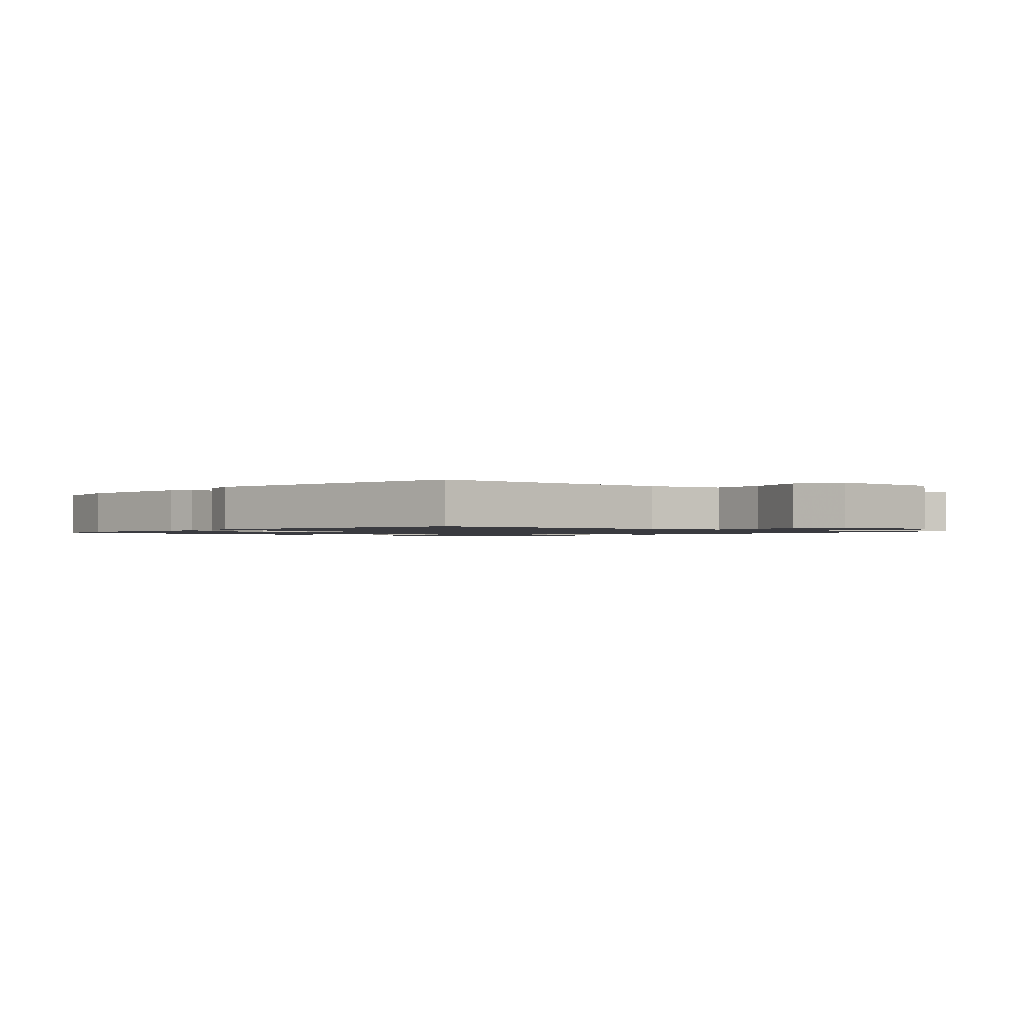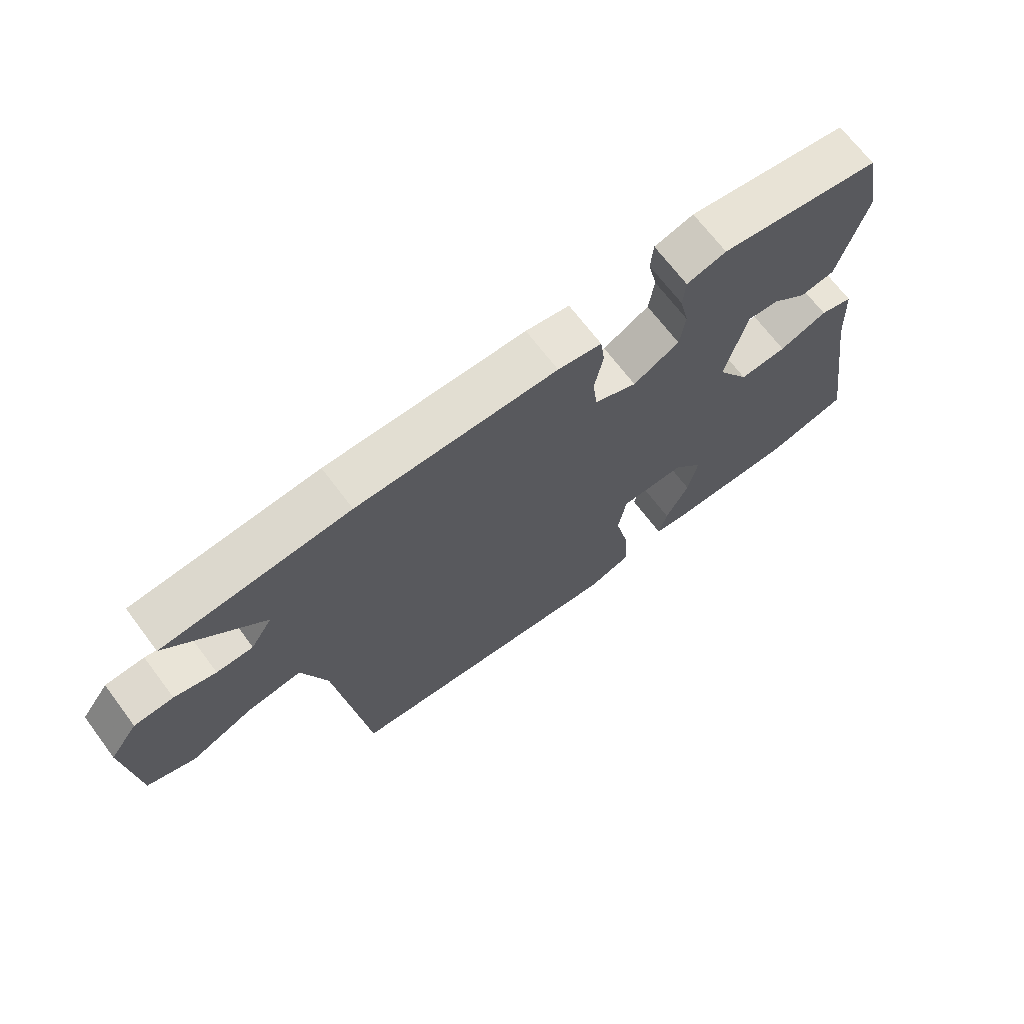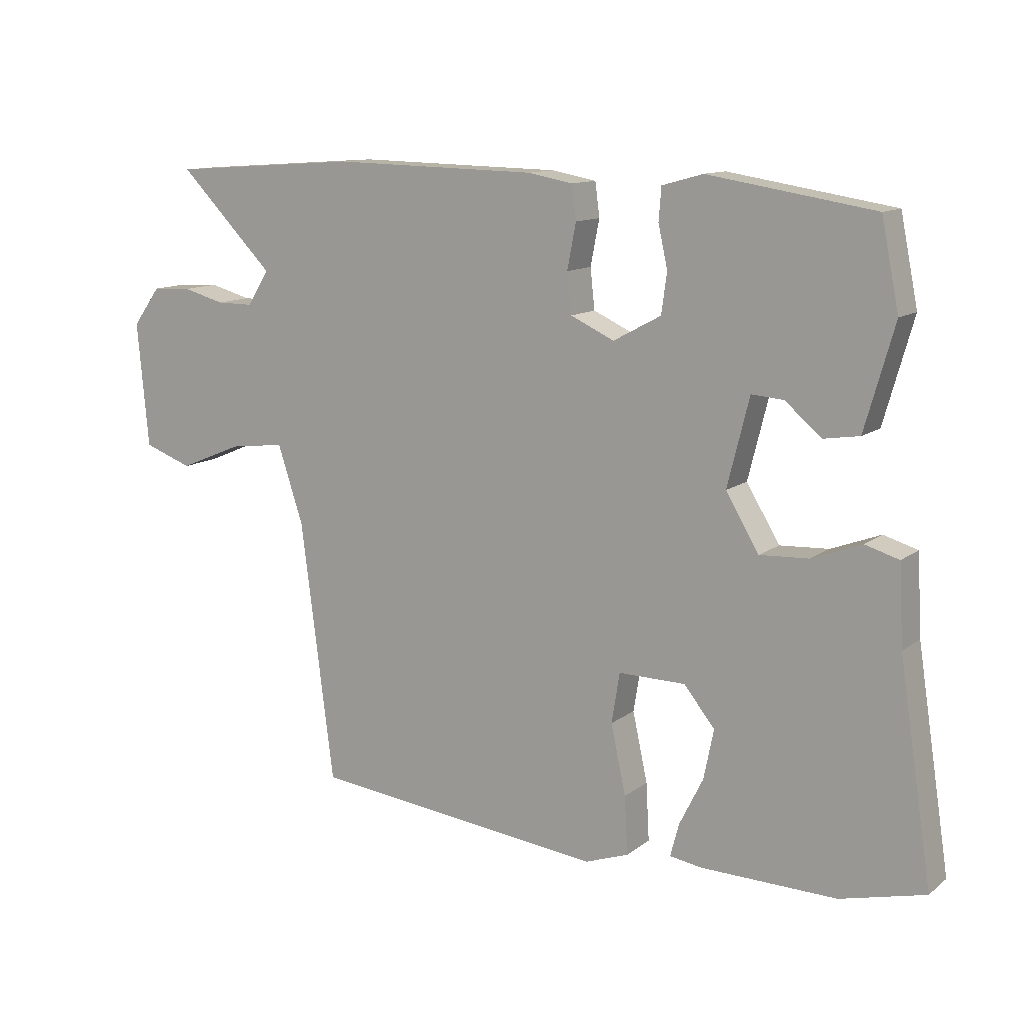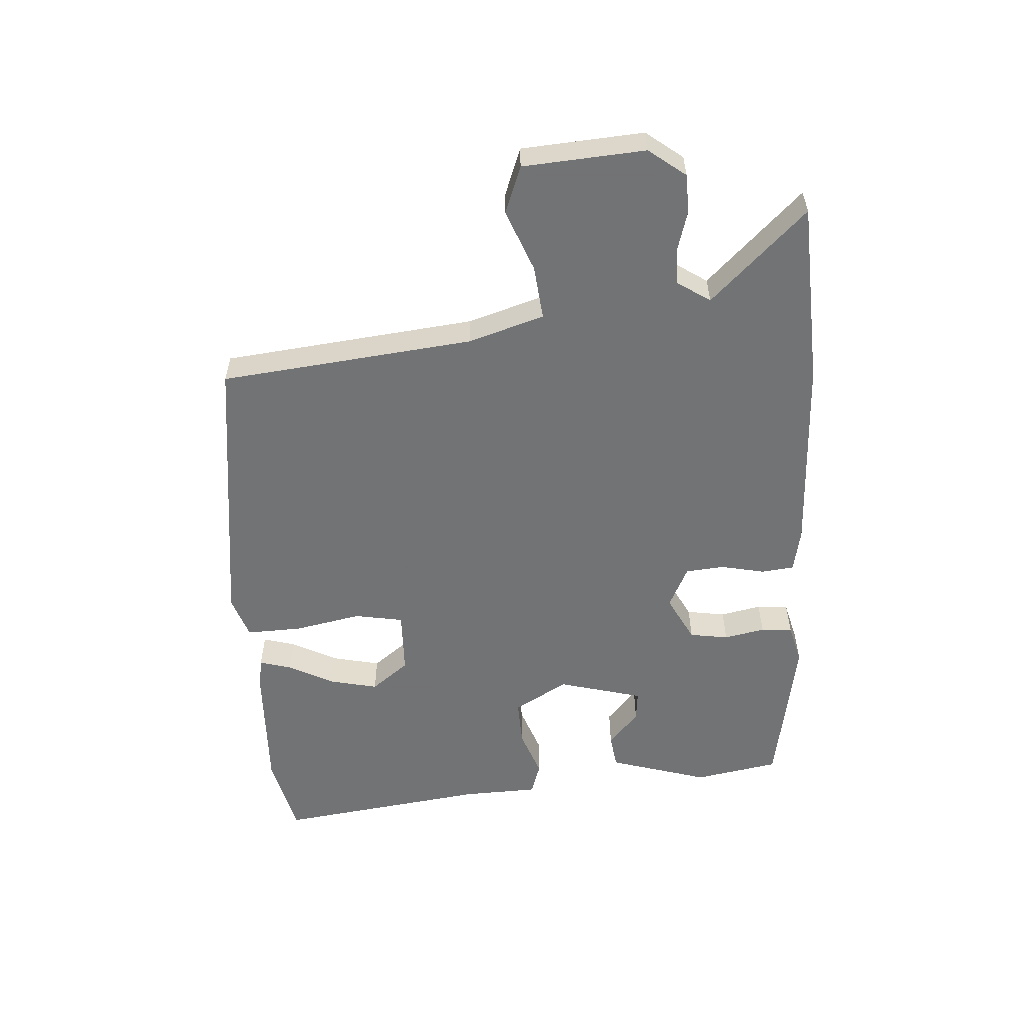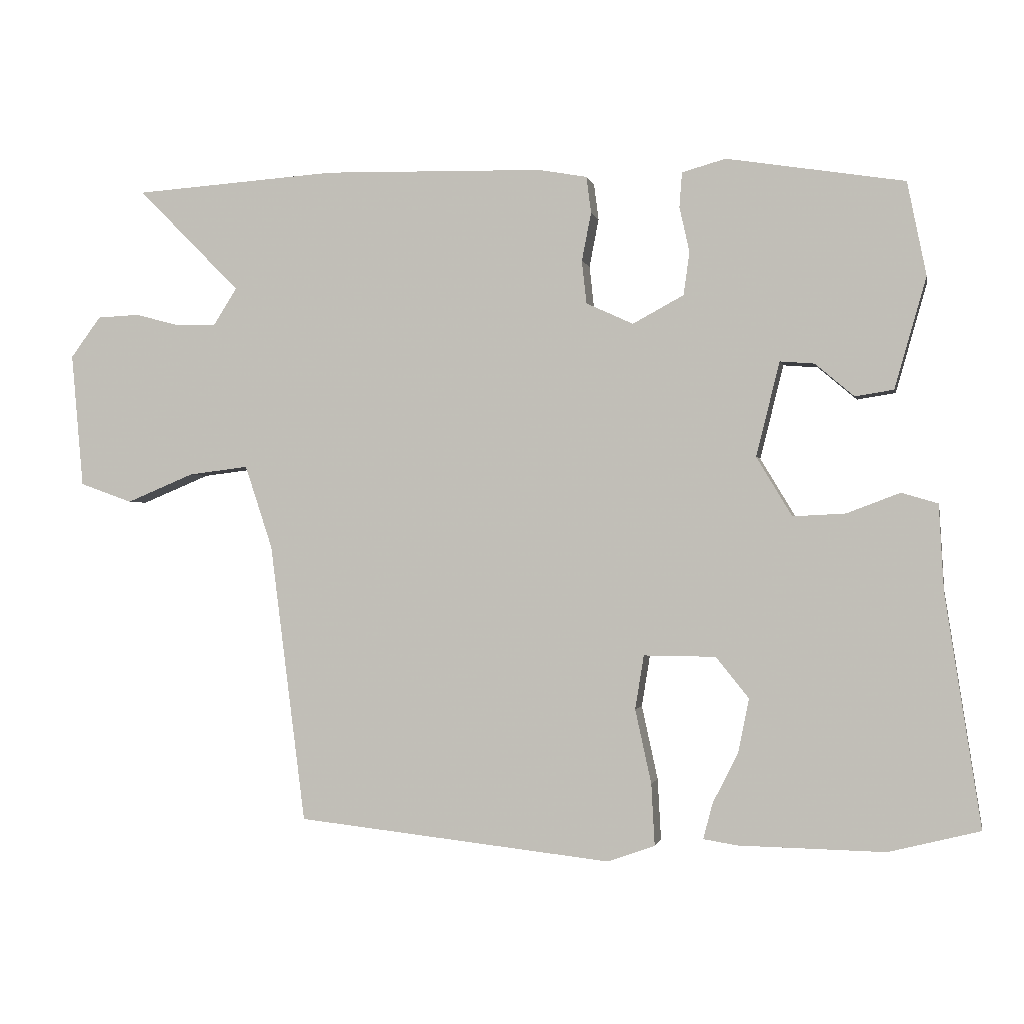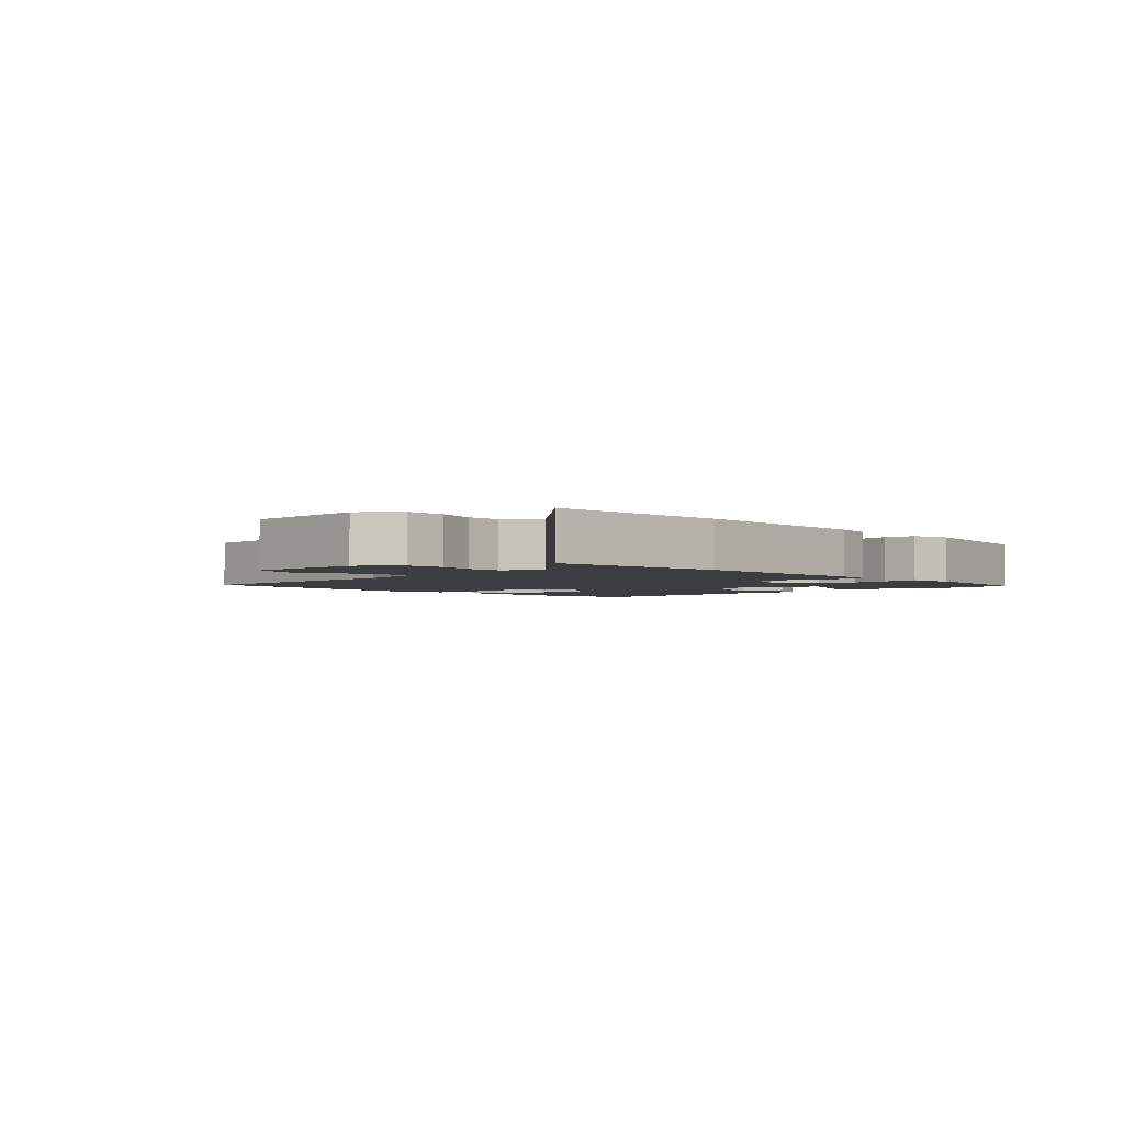
<metadata>
{"format":"obj","ext":"obj","renderer":"f3d","projection":"perspective","resolution":1024,"background":"white","views":[{"elev":-1.4,"azim":-135.7,"up":"+Y"},{"elev":69.0,"azim":-37.0,"up":"+Z"},{"elev":12.1,"azim":30.9,"up":"+Z"},{"elev":-55.7,"azim":-87.3,"up":"+Y"},{"elev":-1.0,"azim":11.5,"up":"+Z"},{"elev":-2.5,"azim":-48.7,"up":"+Y"}]}
</metadata>
<code>
v 0.491 0.07 0.466
v 0.519 0.07 0.327
v 0.472 0.07 0.162
v 0.415 0.07 0.153
v 0.357 0.07 0.202
v 0.306 0.07 0.206
v 0.271 0.07 0.066
v 0.324 0.07 -0.022
v 0.402 0.07 -0.018
v 0.481 0.07 0.012
v 0.535 0.07 -0.004
v 0.542 0.07 -0.131
v 0.595 0.07 -0.476
v 0.46 0.07 -0.51
v 0.243 0.07 -0.506
v 0.192 0.07 -0.498
v 0.206 0.07 -0.445
v 0.244 0.07 -0.369
v 0.26 0.07 -0.29
v 0.211 0.07 -0.229
v 0.104 0.07 -0.228
v 0.091 0.07 -0.308
v 0.115 0.07 -0.418
v 0.12 0.07 -0.51
v 0.05 0.07 -0.535
v -0.421 0.07 -0.483
v -0.474 0.07 -0.067
v -0.515 0.07 0.057
v -0.604 0.07 0.046
v -0.705 0.07 0.004
v -0.783 0.07 0.032
v -0.801 0.07 0.232
v -0.756 0.07 0.293
v -0.693 0.07 0.296
v -0.626 0.07 0.278
v -0.567 0.07 0.278
v -0.532 0.07 0.333
v -0.685 0.07 0.487
v -0.382 0.07 0.508
v -0.054 0.07 0.501
v 0.018 0.07 0.488
v 0.025 0.07 0.434
v 0.011 0.07 0.362
v 0.018 0.07 0.298
v 0.088 0.07 0.266
v 0.164 0.07 0.307
v 0.173 0.07 0.371
v 0.158 0.07 0.438
v 0.162 0.07 0.49
v 0.227 0.07 0.508
v 0.491 0 0.466
v 0.519 0 0.327
v 0.472 0 0.162
v 0.415 0 0.153
v 0.357 0 0.202
v 0.306 0 0.206
v 0.271 0 0.066
v 0.324 0 -0.022
v 0.402 0 -0.018
v 0.481 0 0.012
v 0.535 0 -0.004
v 0.542 0 -0.131
v 0.595 0 -0.476
v 0.46 0 -0.51
v 0.243 0 -0.506
v 0.192 0 -0.498
v 0.206 0 -0.445
v 0.244 0 -0.369
v 0.26 0 -0.29
v 0.211 0 -0.229
v 0.104 0 -0.228
v 0.091 0 -0.308
v 0.115 0 -0.418
v 0.12 0 -0.51
v 0.05 0 -0.535
v -0.421 0 -0.483
v -0.474 0 -0.067
v -0.515 0 0.057
v -0.604 0 0.046
v -0.705 0 0.004
v -0.783 0 0.032
v -0.801 0 0.232
v -0.756 0 0.293
v -0.693 0 0.296
v -0.626 0 0.278
v -0.567 0 0.278
v -0.532 0 0.333
v -0.685 0 0.487
v -0.382 0 0.508
v -0.054 0 0.501
v 0.018 0 0.488
v 0.025 0 0.434
v 0.011 0 0.362
v 0.018 0 0.298
v 0.088 0 0.266
v 0.164 0 0.307
v 0.173 0 0.371
v 0.158 0 0.438
v 0.162 0 0.49
v 0.227 0 0.508
f 3 4 5
f 2 3 5
f 1 2 5
f 50 1 5
f 49 50 5
f 48 49 5
f 47 48 5
f 46 47 5 6
f 45 46 6 7
f 44 45 7 8
f 41 42 43
f 40 41 43
f 39 40 43
f 38 39 43
f 37 38 43
f 36 37 43 44
f 33 34 35
f 32 33 35
f 31 32 35
f 30 31 35
f 29 30 35
f 28 29 35 36
f 36 44 8
f 28 36 8
f 27 28 8
f 25 26 27
f 24 25 27
f 23 24 27
f 22 23 27
f 16 17 18
f 15 16 18
f 14 15 18
f 13 14 18
f 12 13 18
f 12 18 19
f 11 12 19
f 10 11 19
f 9 10 19
f 8 9 19 20
f 21 22 27
f 8 20 21 27
f 55 54 53
f 55 53 52
f 55 52 51
f 55 51 100
f 55 100 99
f 55 99 98
f 55 98 97
f 56 55 97 96
f 57 56 96 95
f 58 57 95 94
f 93 92 91
f 93 91 90
f 93 90 89
f 93 89 88
f 93 88 87
f 94 93 87 86
f 85 84 83
f 85 83 82
f 85 82 81
f 85 81 80
f 85 80 79
f 86 85 79 78
f 58 94 86
f 58 86 78
f 58 78 77
f 77 76 75
f 77 75 74
f 77 74 73
f 77 73 72
f 68 67 66
f 68 66 65
f 68 65 64
f 68 64 63
f 68 63 62
f 69 68 62
f 69 62 61
f 69 61 60
f 69 60 59
f 70 69 59 58
f 77 72 71
f 77 71 70 58
f 1 51 52 2
f 2 52 53 3
f 3 53 54 4
f 4 54 55 5
f 5 55 56 6
f 6 56 57 7
f 7 57 58 8
f 8 58 59 9
f 9 59 60 10
f 10 60 61 11
f 11 61 62 12
f 12 62 63 13
f 13 63 64 14
f 14 64 65 15
f 15 65 66 16
f 16 66 67 17
f 17 67 68 18
f 18 68 69 19
f 19 69 70 20
f 20 70 71 21
f 21 71 72 22
f 22 72 73 23
f 23 73 74 24
f 24 74 75 25
f 25 75 76 26
f 26 76 77 27
f 27 77 78 28
f 28 78 79 29
f 29 79 80 30
f 30 80 81 31
f 31 81 82 32
f 32 82 83 33
f 33 83 84 34
f 34 84 85 35
f 35 85 86 36
f 36 86 87 37
f 37 87 88 38
f 38 88 89 39
f 39 89 90 40
f 40 90 91 41
f 41 91 92 42
f 42 92 93 43
f 43 93 94 44
f 44 94 95 45
f 45 95 96 46
f 46 96 97 47
f 47 97 98 48
f 48 98 99 49
f 49 99 100 50
f 50 100 51 1

</code>
